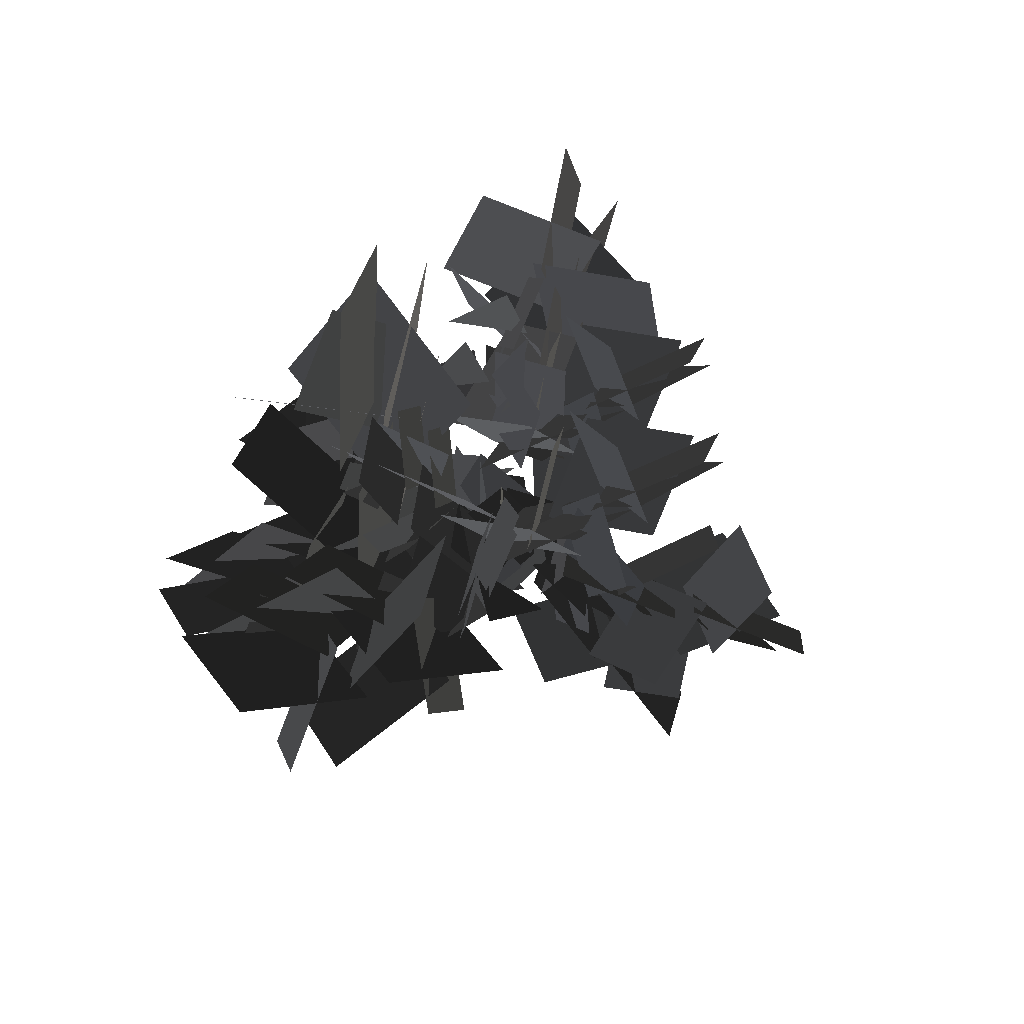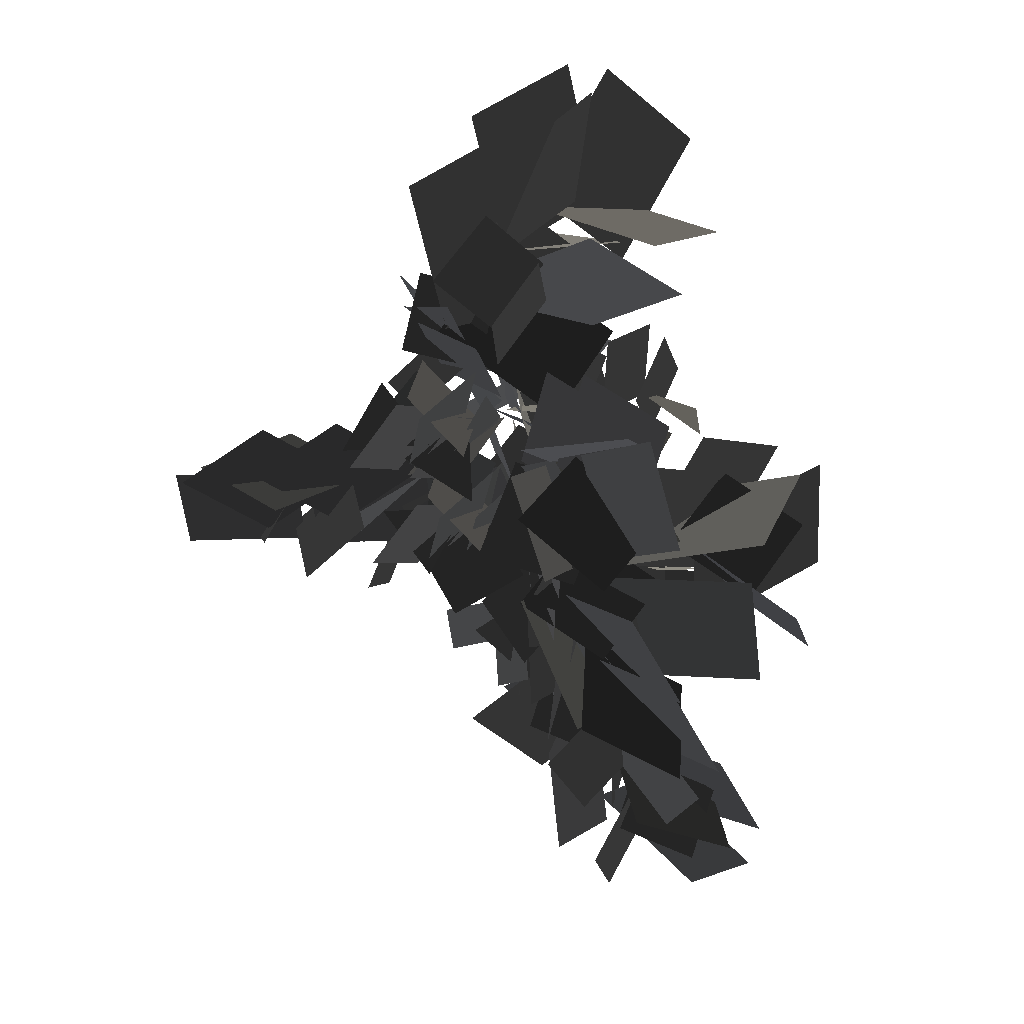
<metadata>
{"format":"obj","ext":"obj","renderer":"f3d","projection":"perspective","resolution":1024,"background":"white","views":[{"elev":-56.0,"azim":145.4,"up":"+Z"},{"elev":41.7,"azim":20.2,"up":"+Z"}]}
</metadata>
<code>
v 5.25 5.289 55.28
v 5.865 7.826 52.68
v 4.644 2.761 52.67
v 5.259 5.297 50.07
v 4.386 6.638 48.39
v 3.161 3.186 48.79
v 4.841 2.964 52.06
v 6.066 6.417 51.66
v 6.318 6.451 54.67
v 7.411 9.826 53.67
v 6.511 5.353 51.15
v 7.604 8.728 50.16
v 7.202 9.44 48.79
v 5.137 6.099 47.55
v 6.817 5.877 50.82
v 8.279 12.52 49.14
v 7.873 9.325 47.35
v 7.53 7.565 50.57
v 7.936 10.76 52.36
v 6.029 4.48 51.6
v 2.54 2.466 52.46
v 2.896 6.057 50.47
v 2.669 6.26 50.25
v 4.591 9.063 48.82
v 5.803 4.684 51.37
v 7.725 7.486 49.95
v 9.479 7.575 49.04
v 9.581 3.545 49.88
v 6.612 5.395 51.04
v 9.664 11.39 47.75
v 10.79 8.09 48.93
v 6.968 9.217 49.98
v 0.8432 -5.26 58.54
v 0.12 -1.714 57.85
v 2.711 -1.697 55.23
v 3.435 -5.243 55.92
v 3.812 -5.205 53.34
v -0.08211 -4.527 54.49
v 2.411 -2.029 55.55
v -2.409 -5.371 54.66
v -1.719 -2.227 56.46
v 1.538 -4.574 55.53
v -2.1 -3.18 54.24
v -0.3066 -1.484 56.98
v 2.785 -1.521 54.97
v 0.9922 -3.217 52.24
v -0.08493 -3.418 52.34
v 0.2534 0.2489 52.44
v 3.453 -0.09412 54.23
v 3.115 -3.762 54.14
v -1.026 -7.571 55.84
v 0.04 -4.734 53.75
v 1.763 -3.243 56.64
v 0.6969 -6.079 58.74
v 0.5614 -4.664 53.38
v 1.628 -1.827 51.29
v 3.351 -0.336 54.18
v 2.284 -3.172 56.28
v 3.623 -2.89 57.66
v 2.035 -3.757 53.96
v 3.365 -0.3529 54.42
v 1.869 -6.359 58.5
v 0.9465 -5.524 55.03
v 2.276 -2.12 55.49
v 3.199 -2.955 58.96
v 10.89 -5.041 58.92
v 6.346 -5.959 57.72
v 6.537 -2.534 54.38
v 11.08 -1.616 55.58
v 12.9 -2.681 51.62
v 10.27 -6.155 53.59
v 6.942 -2.932 54.82
v 9.579 0.5416 52.84
v 11.35 -9.186 53.83
v 7.123 -8.32 55.92
v 8.133 -3.639 56.02
v 12.36 -4.505 53.94
v 8.537 -8.769 53.11
v 6.117 -6.494 56.56
v 6.329 -2.432 54.03
v 8.748 -4.707 50.58
v 9.001 -6.11 50.71
v 4.234 -5.665 50.55
v 4.537 -1.545 52.98
v 9.304 -1.99 53.14
v 14.11 -7.417 55.57
v 10.59 -5.981 52.64
v 8.428 -3.8 56.32
v 11.94 -5.237 59.24
v 10.53 -5.295 52.18
v 7.022 -3.859 49.25
v 4.856 -1.678 52.93
v 8.367 -3.115 55.85
v 10.12 -2.267 57.47
v 9.312 -3.39 52.88
v 4.858 -1.665 53.24
v 5.663 -0.5411 57.82
v 12.32 -3.708 58.98
v 11.52 -4.832 54.39
v 7.064 -3.106 54.75
v 7.868 -1.982 59.33
v -3.458 1.594 47.02
v -1.039 3.899 48.57
v 1.212 1.067 49.27
v -1.207 -1.238 47.72
v 0.8442 -2.318 45.16
v 0.3906 1.335 45.32
v 0.7637 1.216 48.98
v 1.217 -2.436 48.82
v -0.1863 2.674 43.31
v -0.108 4.527 46.49
v -0.4865 1.364 48.35
v -0.5651 -0.4894 45.16
v 1.305 3.528 44.77
v -0.1706 4.055 48.1
v 1.525 1.023 49.33
v 3 0.4964 46
v 2.891 1.071 50.41
v 1.089 -0.7689 47.77
v 3.709 2.151 46.52
v -2.33 0.7919 43.25
v 0.9246 0.8733 44.98
v -2.42 1.35 47.33
v 1.274 0.3957 45.22
v 4.529 0.4771 46.95
v 2.811 0.9952 50.16
v -0.4442 0.9138 48.44
v -2.158 -0.004248 48.41
v 1.246 -0.01225 47
v 2.596 1.056 50.26
v -0.8079 1.064 51.66
v -3.311 0.7199 48.59
v -0.5818 0.1788 45.56
v 0.7686 1.247 48.81
v -1.843 2.964 59.06
v 1.69 3.734 58.35
v 1.665 1.31 55.58
v -1.868 0.5397 56.28
v -3.131 1.598 53.25
v -1.178 4.139 55.07
v 1.338 1.589 55.93
v -0.6152 -0.9519 54.11
v -2.02 6.45 55.39
v 1.153 5.655 57.09
v 0.3797 2.06 56.85
v -2.793 2.856 55.15
v 1.837 1.252 55.31
v 0.09505 3.209 52.72
v 1.035 5.192 56.21
v -3.43 4.044 57.9
v -1.398 4.063 54.32
v 0.1423 2.166 57.07
v -0.5632 2.617 55.3
v 1.469 2.636 51.71
v 3.009 0.7387 54.47
v -1.193 0.9232 57.8
v -0.4162 2.061 54.38
v 2.996 0.7096 54.71
v 2.219 -0.4277 58.13
v 1.247 1.727 55.88
v 0.4701 0.5896 59.29
v -2.554 2.509 57.26
v 4.194 9.487 66.26
v 5.568 3.195 64.57
v 1.104 3.545 59.64
v -0.2689 9.836 61.33
v 1.551 12.46 55.96
v 6.198 8.737 58.95
v 1.619 4.096 60.29
v -3.028 7.815 57.31
v 10.38 10.23 59.56
v 8.999 4.311 62.29
v 2.497 5.723 62.05
v 3.881 11.64 59.33
v 9.865 6.34 58.46
v 6.41 2.902 63
v 0.9929 3.264 59.14
v 4.448 6.701 54.61
v 6.383 7.045 54.91
v 5.776 0.4263 54.54
v -0.148 0.8004 57.56
v 0.459 7.42 57.93
v 7.782 14.03 61.88
v 6.038 9.217 57.62
v 2.696 6.126 62.48
v 4.439 10.94 66.74
v 5.127 9.144 56.91
v 3.383 4.335 52.65
v 0.04094 1.243 57.51
v 1.785 6.053 61.77
v 0.4705 8.449 63.98
v 2.424 7.434 57.69
v -0.004235 1.24 57.94
v -1.957 2.255 64.22
v 2.341 11.48 66.25
v 4.294 10.46 59.96
v 1.867 4.267 60.21
v -0.08635 5.282 66.49
v 1.412 -4.718 52.49
v 0.6889 -1.173 51.8
v 3.28 -1.156 49.18
v 4.003 -4.702 49.87
v 3.134 -5.912 46.75
v 0.4865 -3.986 48.44
v 2.98 -1.488 49.5
v 5.627 -3.415 47.81
v 2.452 -2.461 50.38
v 1.761 -5.604 48.58
v -1.495 -3.258 49.51
v 0.01506 -2.657 47.19
v 0.2623 -0.9421 50.92
v 3.354 -0.9792 48.92
v 0.4837 -2.877 46.29
v 0.8223 0.7905 46.39
v 4.022 0.4475 48.18
v 3.684 -3.22 48.08
v -0.4574 -7.03 49.79
v 0.6089 -4.193 47.7
v 2.332 -2.702 50.59
v 1.266 -5.538 52.69
v 1.13 -4.122 47.33
v 2.196 -1.286 45.23
v 3.919 0.2051 48.13
v 2.853 -2.631 50.23
v 3.527 -4.051 51.37
v 2.604 -3.216 47.9
v 3.933 0.1882 48.37
v 4.857 -0.6465 51.84
v 2.438 -5.817 52.44
v 1.515 -4.983 48.98
v 2.845 -1.579 49.44
v 3.768 -2.413 52.91
v 6.225 -2.384 63.19
v 4.504 -3.725 60.22
v 2.98 -0.4259 59.61
v 4.701 0.9147 62.58
v 2.249 0.9058 64.49
v 0.6091 -1.426 62.15
v 2.962 -0.4249 59.5
v 4.602 1.907 61.84
v 6.474 -5.591 44.34
v 4.173 -5.133 47.18
v 5.075 -1.564 47.33
v 7.376 -2.022 44.49
v 5.772 0.1289 42.32
v 3.635 -2.543 43.68
v 5.111 -2.017 47.02
v 7.248 0.655 45.65
v 2.182 -3.93 42.23
v 2.283 -4.911 45.78
v 5.466 -3.101 46.19
v 5.365 -2.121 42.64
v 4.949 -1.293 47.45
v 2.967 0.02775 44.64
v 2.359 -3.925 45.63
v 2.231 -0.6249 44.15
v 1.085 -0.296 47.63
v 4.587 -0.2259 48.78
v 5.733 -0.5548 45.29
v 4.693 -4.38 40.95
v 3.483 -1.853 43.34
v 5.561 -3.361 45.98
v 6.771 -5.888 43.59
v 3.709 -1.27 43.48
v 2.5 1.257 45.87
v 4.578 -0.2499 48.51
v 5.788 -2.777 46.12
v 7.404 -3.51 45.32
v 4.785 -0.951 44.91
v 4.703 -0.4494 48.56
v 7.322 -3.008 48.97
v 5.054 -2.291 45.05
v 7.632 -4.599 47.29
v 7.714 -5.101 43.64
v 12.13 4.27 43.54
v 10.9 1.445 45.56
v 7.433 2.338 44.7
v 8.663 5.163 42.68
v 10.49 2.043 40.41
v 11.26 -0.1181 43.83
v 9.235 2.936 44.23
v 7.432 1.81 41.75
v 6.366 -1.615 43.77
v 5.726 1.581 45.49
v 12.2 3.229 39.67
v 9.102 1.587 40.8
v 9.541 3.067 44.14
v 12.64 4.709 43.01
v 8.495 1.788 40.77
v 5.398 0.1459 41.91
v 5.836 1.626 45.25
v 8.934 3.268 44.12
v 9.793 5.004 43.94
v 7.663 2.553 42.2
v 6.001 1.736 45.39
v 8.131 4.187 47.13
v 11.83 5.632 42.98
v 9.697 3.18 41.24
v 8.034 2.364 44.42
v 10.16 4.815 46.16
v 5.566 2.825 38.78
v 2.08 3.3 37.68
v 4.941 3.178 34.72
v 8.631 1.471 35.29
v 8.676 2.958 38.66
v 5.101 2.16 39.06
v 5.056 0.6719 35.69
v 5.99 0.6258 35.11
v 6.585 -1.425 38.11
v 4.524 0.8907 40.1
v 3.93 2.942 37.1
v 7.397 5.584 33.15
v 6.2 2.521 34.82
v 6.329 4.238 38.07
v 7.526 7.301 36.41
v 5.603 2.319 34.93
v 4.406 -0.7435 36.59
v 4.535 0.9731 39.85
v 5.732 4.036 38.19
v 5.327 5.922 37.93
v 4.788 2.553 36.54
v 4.625 1.17 39.95
v 5.164 4.539 41.35
v 6.338 7.554 36.6
v 5.798 4.186 35.21
v 5.635 2.803 38.62
v 6.175 6.171 40.01
v -11.26 -3.031 49.17
v -8.337 1.158 48.91
v -3.428 -0.7195 49.19
v -6.35 -4.909 49.45
v -4.549 -5.768 46.42
v -6.987 -1.854 45.9
v -4.274 -0.8484 49.1
v -1.835 -4.762 49.62
v -9.645 -1.161 44
v -8.648 1.784 46.43
v -6.394 -1.47 49.06
v -7.391 -4.415 46.64
v -7.25 0.9161 44.44
v -7.537 1.642 48.04
v -2.808 -0.9599 47.31
v -3.778 -0.8009 44.69
v -0.7973 2.843 45.82
v -0.5214 0.4155 49.45
v -3.502 -3.228 48.32
v -11.55 -4.352 45.4
v -6.233 -2.196 45.45
v -6.907 -1.631 49.06
v -12.22 -3.787 49.01
v -5.37 -2.494 45.62
v -0.05741 -0.3388 45.67
v -0.7317 0.2268 49.28
v -6.044 -1.929 49.24
v -7.866 -3.818 50.22
v -4.148 -2.503 47.36
v -0.9964 0.2127 49.45
v -4.714 -1.103 52.32
v -11.25 -4.887 49.71
v -7.535 -3.572 46.84
v -4.383 -0.8559 48.93
v -8.101 -2.171 51.8
v -9.929 6.596 42.69
v -5.295 8.185 44.16
v -2.157 4.112 43.03
v -6.792 2.523 41.56
v -5.164 2.312 38.32
v -5.142 6.655 39.96
v -2.92 4.506 42.97
v -2.943 0.1633 41.34
v -6.691 9.409 38.89
v -4.793 9.915 42.31
v -5.016 5.198 42.85
v -6.913 4.692 39.43
v -3.697 9.444 40.02
v -4.218 8.5 43.55
v -1.68 3.983 42.97
v -1.158 4.927 39.45
v -1.686 6.258 39.09
v 2.471 6.8 41.51
v 0.8211 3.275 43.51
v -3.337 2.733 41.09
v -10.16 7.49 38.79
v -4.598 6.212 39.33
v -5.529 5.354 42.82
v -11.09 6.632 42.28
v -4.054 5.462 39.26
v 1.509 4.184 39.8
v 0.5783 3.325 43.29
v -4.985 4.603 42.75
v -7.656 3.762 42.9
v -3.34 4.03 40.65
v 0.3176 3.38 43.46
v -3.998 3.112 45.71
v -10.96 5.016 42.28
v -6.644 5.283 40.03
v -2.987 4.633 42.83
v -7.302 4.366 45.09
v 15.38 1.961 44.76
v 16.58 7.217 45.41
v 11.12 2.2 46.74
v 12.32 7.456 47.39
v 10.13 -4.858 45.15
v 11.33 0.3976 45.79
v 5.874 -4.619 47.13
v 7.067 0.6362 47.77
v 15.84 9.11 46.98
v 15.86 1.619 48.63
v 8.549 -0.7317 46.82
v 8.524 6.758 45.16
v 7.402 4.912 40.16
v 13.57 2.604 42.41
v 9.478 0.1637 46.79
v 3.307 2.472 44.55
v 18.22 3.585 40.84
v 18.06 0.2776 45.74
v 11.47 2.81 46.79
v 11.64 6.118 41.89
v 16.83 -0.7957 42.23
v 15.78 0.01034 47.6
v 8.133 -1.34 46.69
v 9.183 -2.146 41.32
v 11.32 -2.001 40.78
v 10.1 -8.416 43.95
v 5.922 -4.598 47.27
v 7.142 1.817 44.1
v 17.18 9.437 41.13
v 12.67 2.117 41.43
v 11.94 3.465 46.79
v 16.45 10.78 46.49
v 11.34 1.717 41.31
v 6.838 -5.602 41.61
v 6.109 -4.255 46.97
v 10.61 3.065 46.67
v 10.72 7.236 47.2
v 8.98 1.244 43.39
v 6.314 -3.93 47.25
v 8.051 2.061 51.06
v 14.09 11.38 46.54
v 12.35 5.386 42.72
v 9.688 0.2117 46.59
v 11.43 6.203 50.4
v -0.3404 12.26 43.18
v 3.834 9.599 44.47
v 2.604 4.64 43.21
v -1.571 7.297 41.92
v -0.7865 6.004 38.62
v 2.646 8.657 40.26
v 2.432 5.483 43.18
v -1.001 2.829 41.54
v 3.796 11.62 39.27
v 5.456 10.35 42.61
v 1.654 7.551 43.15
v -0.005176 8.821 39.8
v 5.726 9.28 40.28
v 4.741 8.979 43.82
v 2.801 4.189 43.13
v 3.785 4.489 39.59
v 4.483 5.747 39.26
v 7.565 2.773 41.51
v 3.829 1.782 43.57
v 0.7477 4.755 41.31
v 0.124 13.12 39.29
v 2.628 7.977 39.61
v 1.454 8.05 43.14
v -1.05 13.2 42.82
v 2.382 7.085 39.52
v 4.886 1.936 39.84
v 3.712 2.01 43.36
v 1.208 7.158 43.04
v -1.118 8.704 43.29
v 1.746 5.586 40.88
v 3.595 2.241 43.54
v 0.731 5.359 45.96
v -2.226 12.08 42.8
v 0.6369 8.963 40.39
v 2.486 5.618 43.05
v -0.3776 8.737 45.46
v 15.15 -8.539 42.62
v 10.47 -8.978 44.65
v 8.98 -3.994 45.45
v 13.65 -3.555 43.42
v 11.84 -1.758 40.84
v 10.39 -6.153 41.18
v 9.526 -4.566 45.11
v 10.98 -0.1713 44.76
v 10.65 -8.722 39.07
v 9.138 -9.728 42.57
v 11.18 -5.802 44.31
v 12.69 -4.796 40.81
v 8.583 -3.71 45.54
v 7.317 -3.188 42.12
v 8.659 -8.449 42.54
v 7.259 -4.412 41.3
v 3.532 -4.396 44.38
v 6.616 -2.473 46.82
v 10.34 -2.489 43.73
v 14.55 -8.085 38.68
v 9.981 -5.375 40.85
v 11.59 -6.093 44.12
v 16.15 -8.803 41.96
v 9.754 -4.514 41.11
v 5.188 -1.804 43.28
v 6.794 -2.522 46.55
v 11.36 -5.232 44.39
v 14.15 -5.382 44.13
v 9.806 -3.491 42.97
v 7.034 -2.708 46.63
v 11.38 -4.599 47.79
v 16.64 -7.326 42.42
v 12.3 -5.436 41.27
v 9.523 -4.653 44.93
v 13.86 -6.543 46.08
v 10.61 -2.975 31.24
v 14.56 -2.266 29.58
v 10.9 -0.4263 33.99
v 14.85 0.2828 32.34
v 5.385 -1.626 35.53
v 9.336 -0.9166 33.87
v 5.67 0.9227 38.28
v 9.62 1.632 36.62
v 16.35 -1.524 30.27
v 12.07 -4.347 33.65
v 8.559 0.3957 35.9
v 12.83 3.219 32.52
v 9.347 4.602 30.3
v 9.76 -0.9505 30.2
v 9.294 0.04657 35.26
v 8.881 5.599 35.37
v 10.52 -3.475 27.19
v 10.34 -5.601 31.41
v 11.38 -0.4842 33.71
v 11.56 1.642 29.48
v 7.964 -4.255 29.94
v 10.56 -4.56 33.51
v 8.035 0.5181 36.16
v 5.438 0.823 32.58
v 5.658 -0.4823 31.41
v 2.523 -2.462 35.88
v 5.753 0.8611 38.35
v 8.889 2.841 33.88
v 14.35 -0.9411 25.93
v 8.884 -0.2494 30.05
v 11.89 -0.6 33.33
v 17.36 -1.291 29.21
v 8.349 0.5726 30.58
v 2.882 1.264 34.7
v 5.887 0.9138 37.98
v 11.35 0.2221 33.86
v 14.36 1.365 32.87
v 8.512 1.557 32.93
v 6.249 0.8107 37.98
v 12.09 0.6188 37.92
v 17.38 0.5199 29.92
v 11.54 0.7119 29.98
v 9.275 -0.03436 35.04
v 15.12 -0.2259 34.98
v -0.4513 12.16 52.42
v 3.724 9.507 53.71
v 2.493 4.548 52.45
v -1.682 7.205 51.15
v -0.8976 5.912 47.86
v 2.536 8.565 49.5
v 2.321 5.391 52.42
v -1.112 2.738 50.77
v 3.685 11.53 48.5
v 5.344 10.26 51.85
v 1.543 7.46 52.38
v -0.1162 8.729 49.04
v 5.615 9.188 49.51
v 4.63 8.888 53.06
v 2.69 4.098 52.37
v 3.675 4.398 48.83
v 4.372 5.655 48.49
v 7.454 2.681 50.75
v 3.719 1.69 52.81
v 0.6367 4.664 50.55
v 0.01294 13.03 48.53
v 2.517 7.885 48.85
v 1.342 7.958 52.38
v -1.161 13.11 52.06
v 2.271 6.993 48.76
v 4.775 1.845 49.07
v 3.601 1.917 52.6
v 1.097 7.066 52.28
v -1.229 8.612 52.53
v 1.635 5.494 50.12
v 3.483 2.149 52.78
v 0.6202 5.267 55.19
v -2.337 11.99 52.04
v 0.5261 8.872 49.62
v 2.375 5.527 52.29
v -0.4887 8.644 54.7
g Tree_1(Clone)_35880_73
f 1 3 2
f 4 2 3
f 5 7 6
f 7 5 8
f 9 11 10
f 12 10 11
f 13 15 14
f 16 18 17
f 18 16 19
f 20 22 21
f 23 25 24
f 26 24 25
f 27 29 28
f 30 32 31
f 33 35 34
f 35 33 36
f 37 39 38
f 40 42 41
f 43 45 44
f 45 43 46
f 47 49 48
f 49 47 50
f 51 53 52
f 53 51 54
f 55 57 56
f 57 55 58
f 59 61 60
f 62 64 63
f 64 62 65
f 66 68 67
f 68 66 69
f 70 72 71
f 72 70 73
f 74 76 75
f 76 74 77
f 78 80 79
f 80 78 81
f 82 84 83
f 84 82 85
f 86 88 87
f 88 86 89
f 90 92 91
f 92 90 93
f 94 96 95
f 96 94 97
f 98 100 99
f 100 98 101
f 102 104 103
f 104 102 105
f 106 108 107
f 108 106 109
f 110 112 111
f 112 110 113
f 114 116 115
f 116 114 117
f 118 120 119
f 121 123 122
f 124 126 125
f 126 124 127
f 128 130 129
f 130 128 131
f 132 134 133
f 135 137 136
f 137 135 138
f 139 141 140
f 141 139 142
f 143 145 144
f 145 143 146
f 147 149 148
f 150 152 151
f 153 155 154
f 156 158 157
f 158 156 159
f 160 162 161
f 163 165 164
f 165 163 166
f 167 169 168
f 169 167 170
f 171 173 172
f 173 171 174
f 175 177 176
f 177 175 178
f 179 181 180
f 181 179 182
f 183 185 184
f 185 183 186
f 187 189 188
f 189 187 190
f 191 193 192
f 193 191 194
f 195 197 196
f 197 195 198
f 199 201 200
f 201 199 202
f 203 205 204
f 205 203 206
f 207 209 208
f 210 212 211
f 213 215 214
f 215 213 216
f 217 219 218
f 219 217 220
f 221 223 222
f 223 221 224
f 225 227 226
f 227 225 228
f 229 231 230
f 231 229 232
f 233 235 234
f 235 233 236
f 237 239 238
f 239 237 240
f 241 243 242
f 243 241 244
f 245 247 246
f 247 245 248
f 249 251 250
f 251 249 252
f 253 255 254
f 256 258 257
f 258 256 259
f 260 262 261
f 262 260 263
f 264 266 265
f 266 264 267
f 268 270 269
f 270 268 271
f 272 274 273
f 275 277 276
f 277 275 278
f 279 281 280
f 282 284 283
f 285 287 286
f 287 285 288
f 289 291 290
f 291 289 292
f 293 295 294
f 295 293 296
f 297 299 298
f 299 297 300
f 301 303 302
f 304 306 305
f 306 304 307
f 308 310 309
f 310 308 311
f 312 314 313
f 314 312 315
f 316 318 317
f 318 316 319
f 320 322 321
f 322 320 323
f 324 326 325
f 326 324 327
f 328 330 329
f 330 328 331
f 332 334 333
f 334 332 335
f 336 338 337
f 338 336 339
f 340 342 341
f 343 345 344
f 345 343 346
f 347 349 348
f 349 347 350
f 351 353 352
f 353 351 354
f 355 357 356
f 357 355 358
f 359 361 360
f 361 359 362
f 363 365 364
f 365 363 366
f 367 369 368
f 369 367 370
f 371 373 372
f 373 371 374
f 375 377 376
f 377 375 378
f 379 381 380
f 381 379 382
f 383 385 384
f 385 383 386
f 387 389 388
f 389 387 390
f 391 393 392
f 393 391 394
f 395 397 396
f 397 395 398
f 399 401 400
f 402 400 401
f 403 405 404
f 406 404 405
f 407 409 408
f 409 407 410
f 411 413 412
f 413 411 414
f 415 417 416
f 417 415 418
f 419 421 420
f 421 419 422
f 423 425 424
f 425 423 426
f 427 429 428
f 429 427 430
f 431 433 432
f 433 431 434
f 435 437 436
f 437 435 438
f 439 441 440
f 441 439 442
f 443 445 444
f 445 443 446
f 447 449 448
f 449 447 450
f 451 453 452
f 453 451 454
f 455 457 456
f 457 455 458
f 459 461 460
f 461 459 462
f 463 465 464
f 465 463 466
f 467 469 468
f 469 467 470
f 471 473 472
f 473 471 474
f 475 477 476
f 477 475 478
f 479 481 480
f 481 479 482
f 483 485 484
f 485 483 486
f 487 489 488
f 489 487 490
f 491 493 492
f 494 496 495
f 496 494 497
f 498 500 499
f 500 498 501
f 502 504 503
f 504 502 505
f 506 508 507
f 508 506 509
f 510 512 511
f 512 510 513
f 514 516 515
f 517 515 516
f 518 520 519
f 521 519 520
f 522 524 523
f 524 522 525
f 526 528 527
f 528 526 529
f 530 532 531
f 532 530 533
f 534 536 535
f 536 534 537
f 538 540 539
f 540 538 541
f 542 544 543
f 544 542 545
f 546 548 547
f 548 546 549
f 550 552 551
f 552 550 553
f 554 556 555
f 556 554 557
f 558 560 559
f 560 558 561
f 562 564 563
f 564 562 565
f 566 568 567
f 568 566 569
f 570 572 571
f 572 570 573
f 574 576 575
f 576 574 577
f 578 580 579
f 580 578 581
f 582 584 583
f 584 582 585
f 586 588 587
f 588 586 589
f 590 592 591
f 592 590 593

</code>
